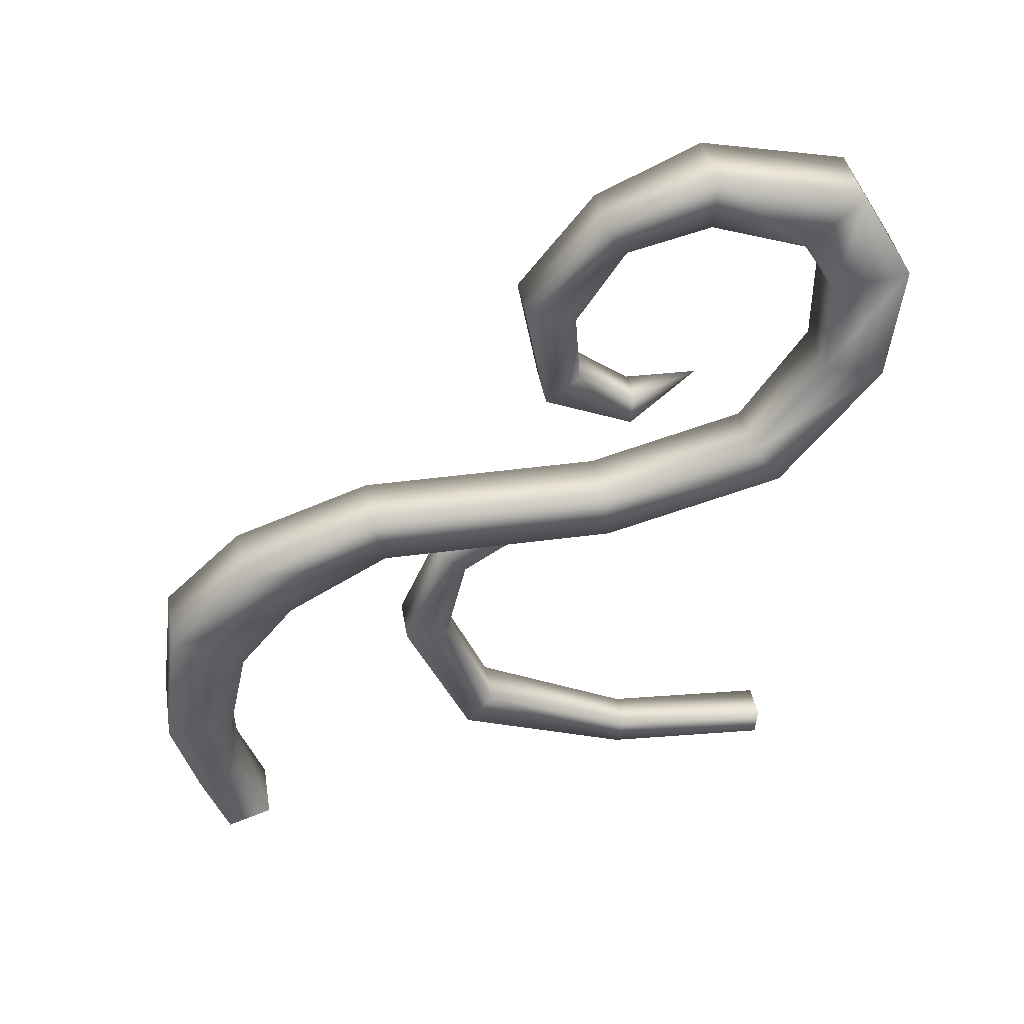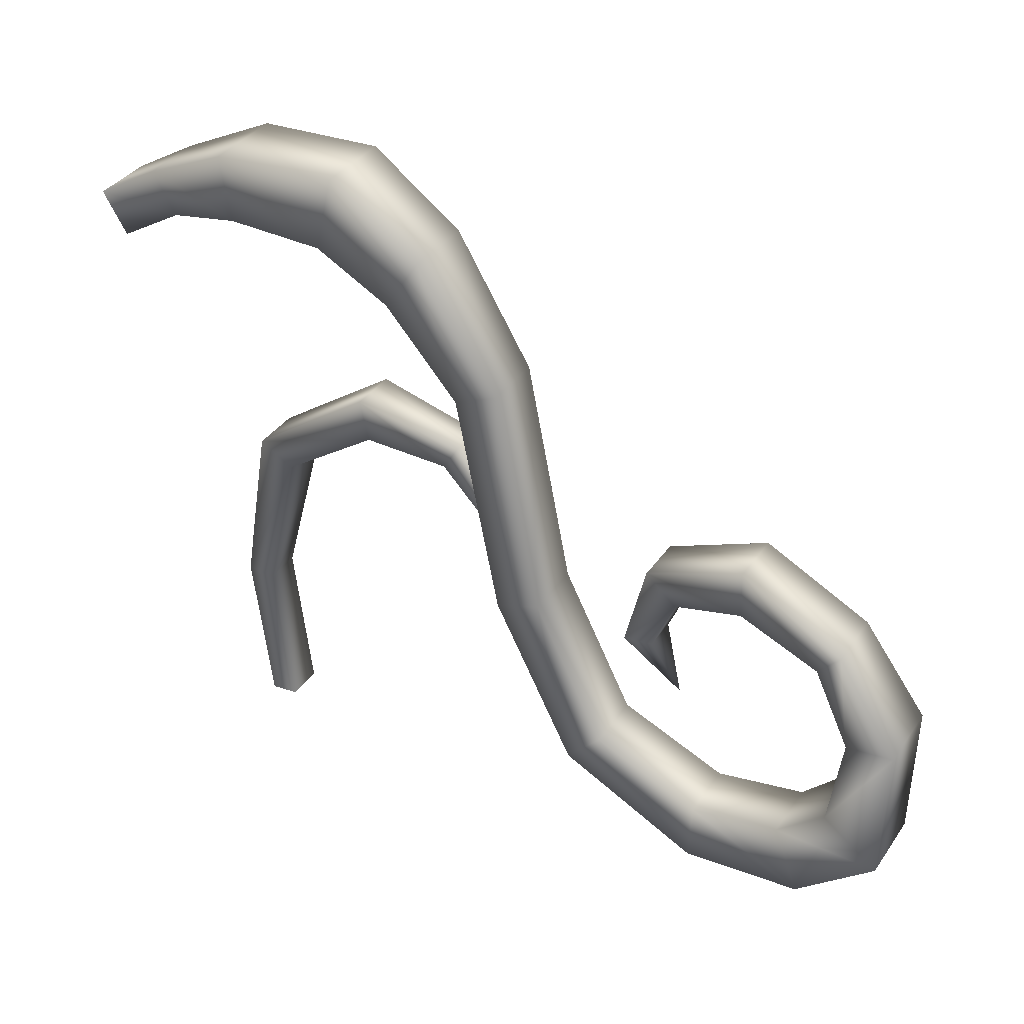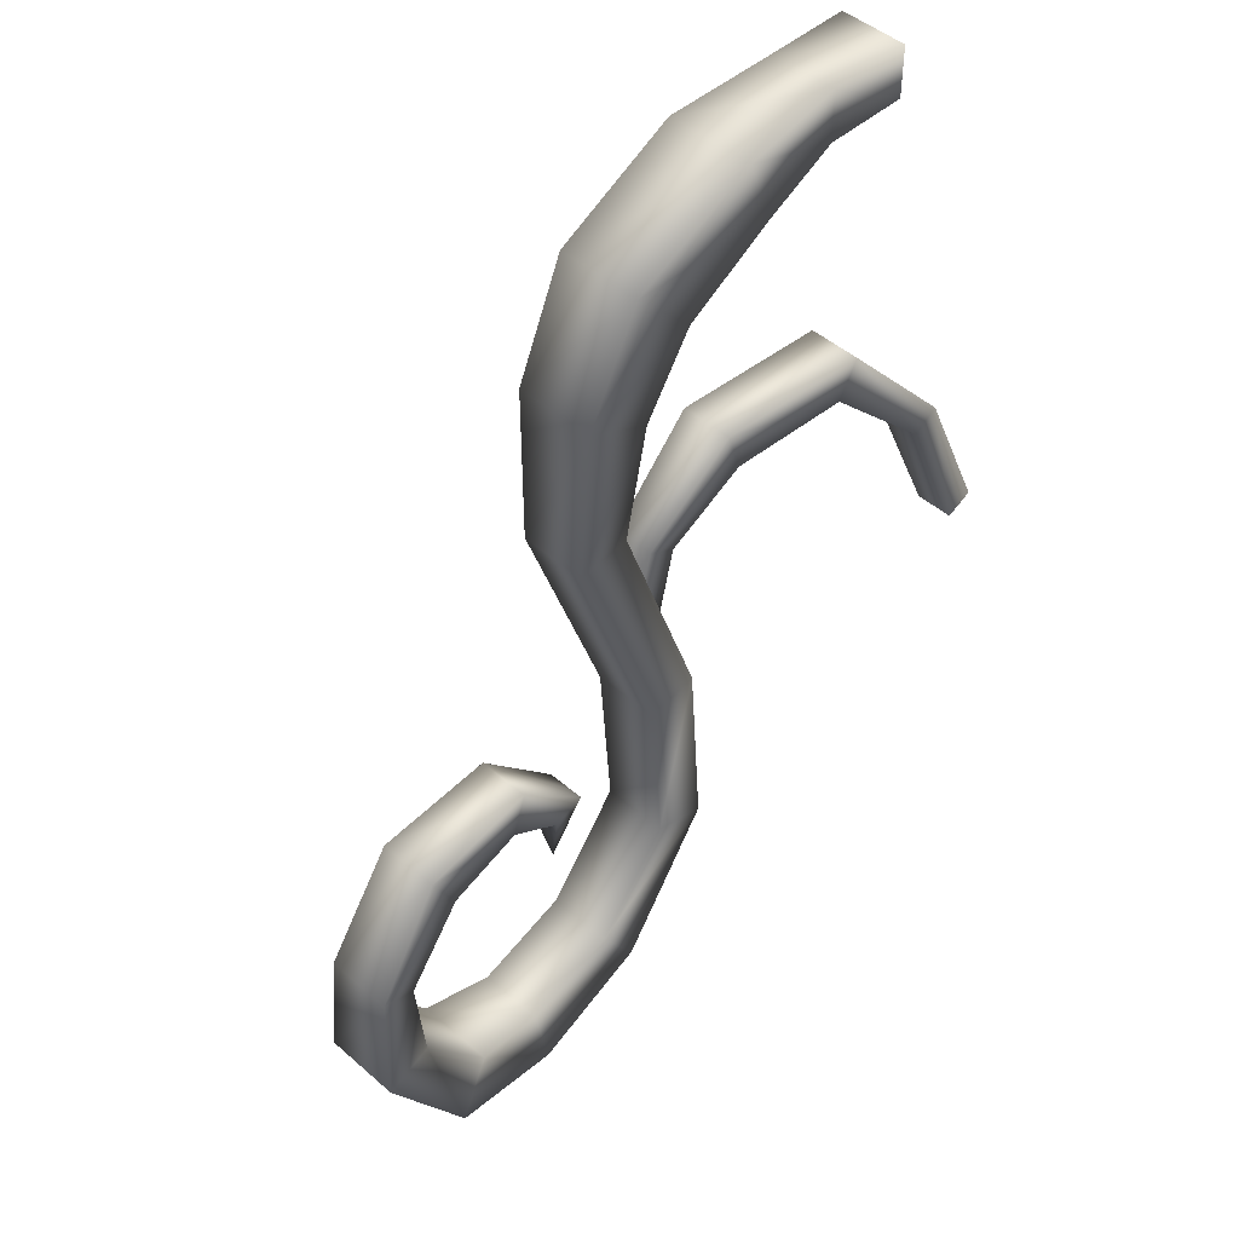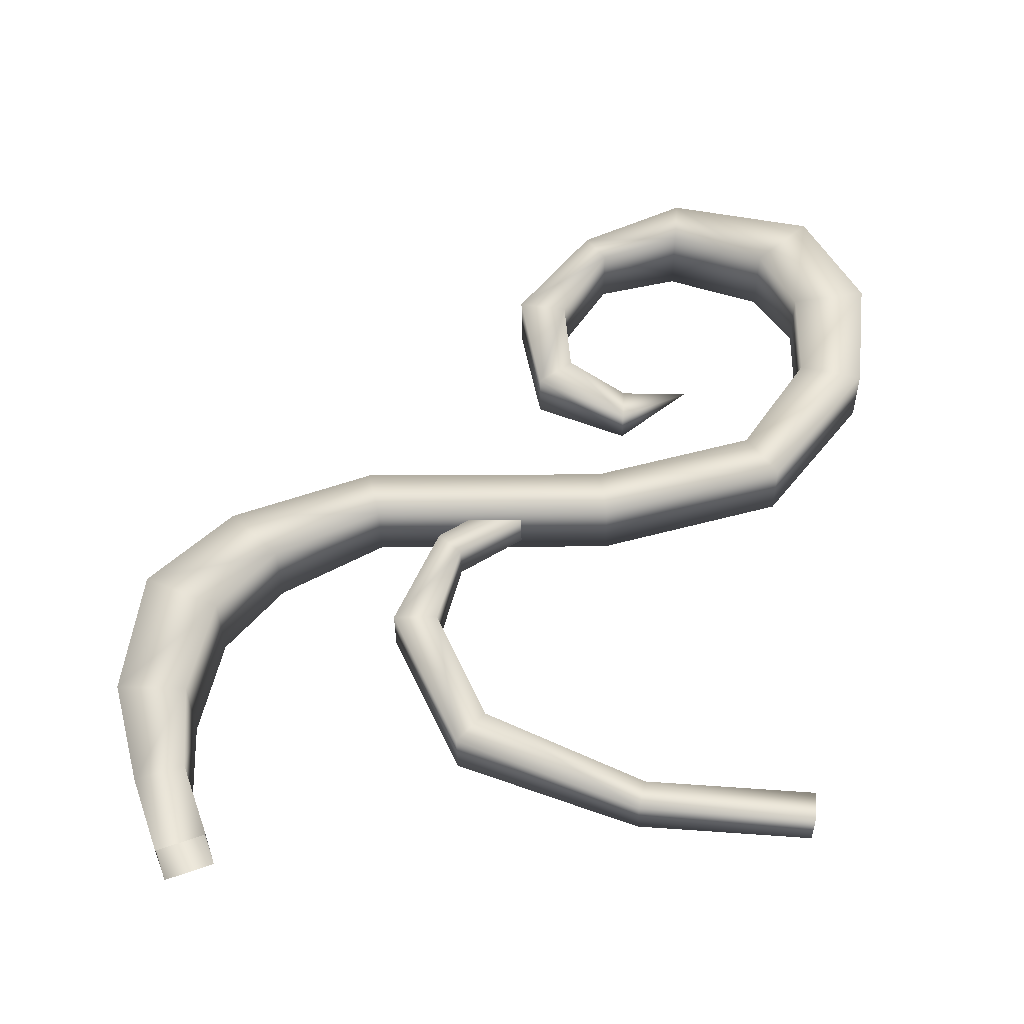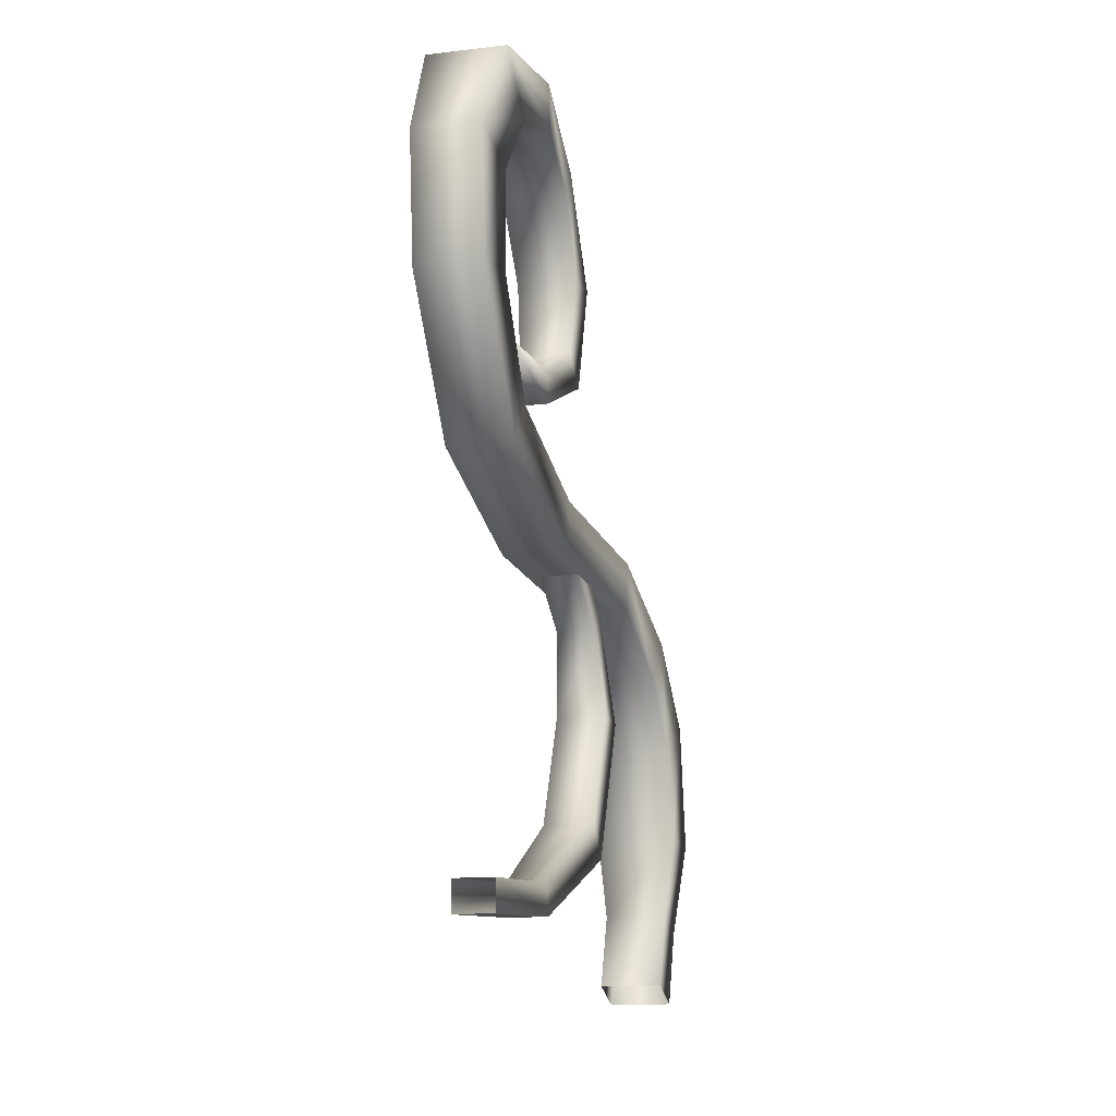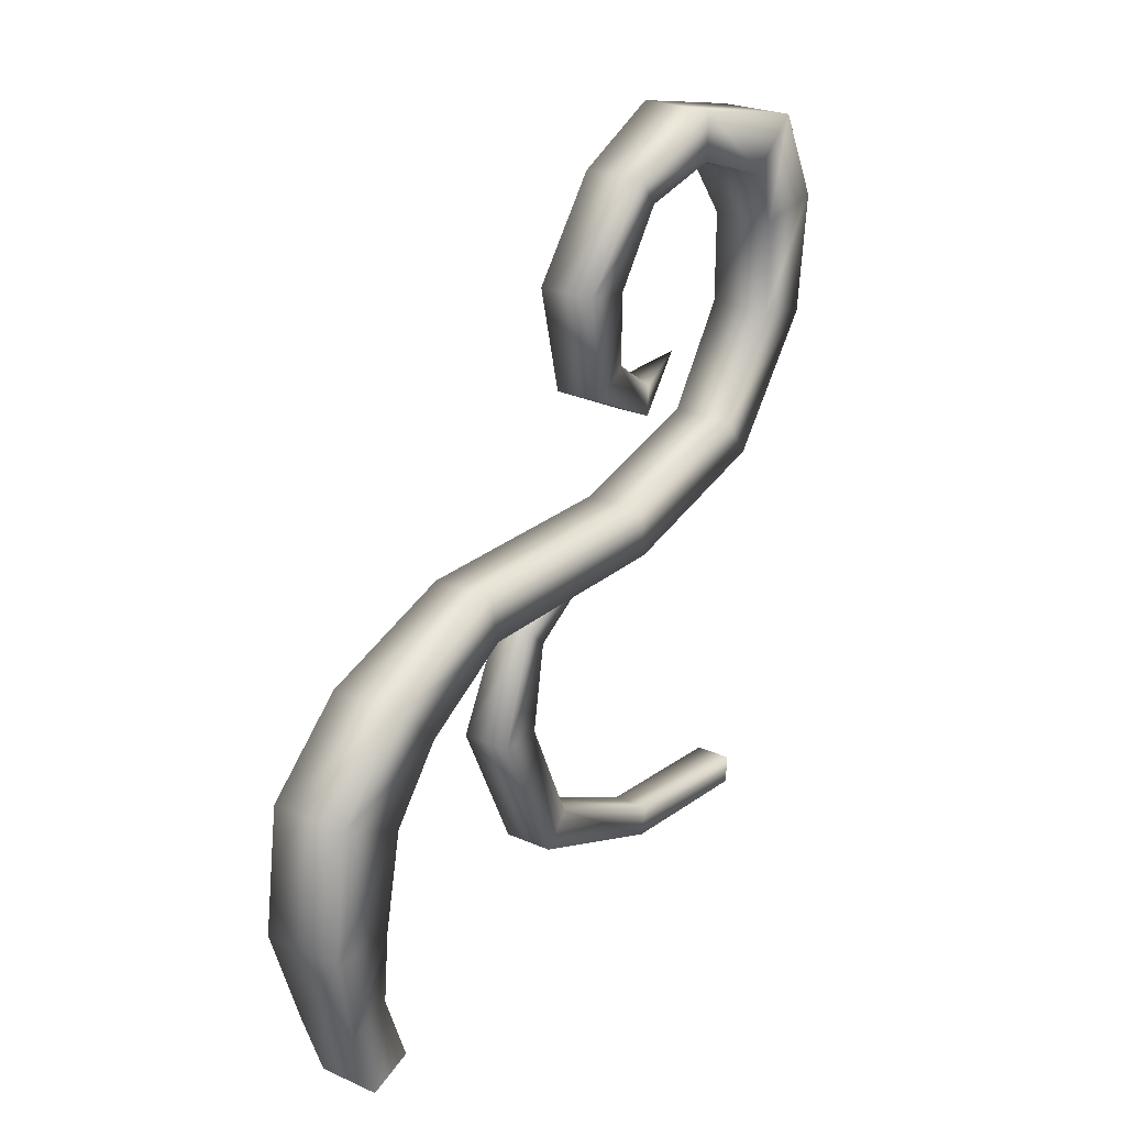
<metadata>
{"format":"obj","ext":"obj","renderer":"f3d","projection":"perspective","resolution":1024,"background":"white","views":[{"elev":41.0,"azim":99.0,"up":"+Y"},{"elev":15.1,"azim":122.2,"up":"+Z"},{"elev":73.6,"azim":-138.6,"up":"+Z"},{"elev":-35.3,"azim":109.0,"up":"+Y"},{"elev":-14.5,"azim":-147.0,"up":"+Y"},{"elev":24.7,"azim":54.4,"up":"+Y"}]}
</metadata>
<code>
g JA1_Loft02
v -8918 -732.5 4657
v -8920 -730.3 4651
v -8921 -740.7 4647
v -8919 -743 4653
v -8910 -732.5 4654
v -8911 -743 4650
v -8912 -730.3 4648
v -8913 -740.7 4644
v -8920 -730.3 4651
v -8921 -740.7 4647
v -8918 -718.8 4661
v -8921 -719 4652
v -8907 -718.8 4657
v -8910 -719 4648
v -8921 -719 4652
v -8919 -700.9 4658
v -8922 -705.5 4649
v -8908 -700.9 4655
v -8911 -705.5 4645
v -8922 -705.5 4649
v -8922 -689.7 4647
v -8924 -696.3 4641
v -8912 -689.7 4644
v -8914 -696.3 4638
v -8924 -696.3 4641
v -8927 -681.9 4629
v -8928 -688.8 4627
v -8919 -681.9 4626
v -8920 -688.8 4624
v -8928 -688.8 4627
v -8938 -681.9 4596
v -8938 -688.8 4595
v -8930 -681.9 4594
v -8930 -688.8 4593
v -8938 -688.8 4595
v -8945 -675.7 4575
v -8947 -681.6 4571
v -8937 -675.7 4573
v -8938 -681.6 4568
v -8947 -681.6 4571
v -8948 -661.7 4566
v -8951 -663.8 4558
v -8940 -661.7 4564
v -8943 -663.8 4555
v -8951 -663.8 4558
v -8948 -648.5 4566
v -8952 -646.8 4556
v -8940 -648.5 4564
v -8943 -646.8 4554
v -8952 -646.8 4556
v -8947 -640.1 4572
v -8950 -633.3 4564
v -8937 -640.1 4568
v -8940 -633.3 4561
v -8950 -633.3 4564
v -8943 -635.6 4584
v -8943 -628.9 4584
v -8933 -635.6 4581
v -8934 -628.9 4580
v -8943 -628.9 4584
v -8939 -638.9 4595
v -8938 -635.2 4597
v -8930 -638.9 4592
v -8930 -635.2 4594
v -8938 -635.2 4597
v -8936 -649.4 4601
v -8934 -648.4 4607
v -8929 -649.4 4598
v -8927 -648.4 4605
v -8934 -648.4 4607
v -8936 -659.8 4600
v -8935 -663.4 4604
v -8929 -659.8 4597
v -8928 -663.4 4602
v -8935 -663.4 4604
v -8938 -665.2 4592
v -8938 -669.5 4592
v -8933 -665.2 4590
v -8933 -669.5 4590
v -8938 -669.5 4592
v -8938 -663.4 4582
v -8938 -663.4 4582
v -8938 -663.4 4582
v -8938 -663.4 4582
v -8930 -694.5 4615
v -8929 -691.6 4618
v -8933 -684.3 4607
v -8933 -687.8 4605
v -8925 -694.5 4613
v -8928 -687.8 4604
v -8924 -691.6 4616
v -8928 -684.3 4606
v -8929 -691.6 4618
v -8933 -684.3 4607
v -8930 -706.1 4618
v -8928 -706.2 4624
v -8923 -706.1 4616
v -8921 -706.2 4622
v -8928 -706.2 4624
v -8932 -721.9 4612
v -8931 -726.2 4616
v -8925 -721.9 4610
v -8924 -726.2 4613
v -8931 -726.2 4616
v -8938 -732.1 4591
v -8938 -736.2 4592
v -8933 -732.1 4589
v -8933 -736.2 4590
v -8938 -736.2 4592
v -8945 -733.9 4569
v -8945 -738 4570
v -8940 -733.9 4568
v -8940 -738 4568
v -8945 -738 4570
f 77 76 81
f 76 78 82
f 78 79 83
f 77 72 76
f 71 76 72
f 76 71 78
f 73 78 71
f 78 73 79
f 74 79 73
f 79 74 80
f 75 80 74
f 79 80 84
f 72 67 71
f 66 71 67
f 71 66 73
f 68 73 66
f 73 68 74
f 69 74 68
f 74 69 75
f 70 75 69
f 67 62 66
f 61 66 62
f 66 61 68
f 63 68 61
f 68 63 69
f 64 69 63
f 69 64 70
f 65 70 64
f 62 57 61
f 56 61 57
f 61 56 63
f 58 63 56
f 63 58 64
f 59 64 58
f 64 59 65
f 60 65 59
f 57 52 56
f 51 56 52
f 56 51 58
f 53 58 51
f 58 53 59
f 54 59 53
f 59 54 60
f 55 60 54
f 52 47 51
f 46 51 47
f 51 46 53
f 48 53 46
f 53 48 54
f 49 54 48
f 54 49 55
f 50 55 49
f 47 42 46
f 41 46 42
f 46 41 48
f 43 48 41
f 48 43 49
f 44 49 43
f 49 44 50
f 45 50 44
f 42 37 41
f 36 41 37
f 41 36 43
f 38 43 36
f 43 38 44
f 39 44 38
f 44 39 45
f 40 45 39
f 37 32 36
f 31 36 32
f 36 31 38
f 33 38 31
f 38 33 39
f 34 39 33
f 39 34 40
f 35 40 34
f 32 27 31
f 26 31 27
f 31 26 33
f 28 33 26
f 33 28 34
f 29 34 28
f 34 29 35
f 30 35 29
f 27 22 26
f 21 26 22
f 26 21 28
f 23 28 21
f 28 23 29
f 24 29 23
f 29 24 30
f 25 30 24
f 22 17 21
f 16 21 17
f 21 16 23
f 18 23 16
f 23 18 24
f 19 24 18
f 24 19 25
f 20 25 19
f 17 12 16
f 11 16 12
f 16 11 18
f 13 18 11
f 18 13 19
f 14 19 13
f 19 14 20
f 15 20 14
f 12 2 11
f 1 11 2
f 11 1 13
f 5 13 1
f 13 5 14
f 7 14 5
f 14 7 15
f 9 15 7
f 2 3 1
f 4 1 3
f 1 4 5
f 6 5 4
f 5 6 7
f 8 7 6
f 7 8 9
f 10 9 8
f 106 101 105
f 100 105 101
f 105 100 107
f 102 107 100
f 107 102 108
f 103 108 102
f 108 103 109
f 104 109 103
f 101 96 100
f 95 100 96
f 100 95 102
f 97 102 95
f 102 97 103
f 98 103 97
f 103 98 104
f 99 104 98
f 96 86 95
f 85 95 86
f 95 85 97
f 89 97 85
f 97 89 98
f 91 98 89
f 98 91 99
f 93 99 91
f 86 87 85
f 88 85 87
f 85 88 89
f 90 89 88
f 89 90 91
f 92 91 90
f 91 92 93
f 94 93 92
f 111 106 110
f 105 110 106
f 110 105 112
f 107 112 105
f 112 107 113
f 108 113 107
f 113 108 114
f 109 114 108

</code>
